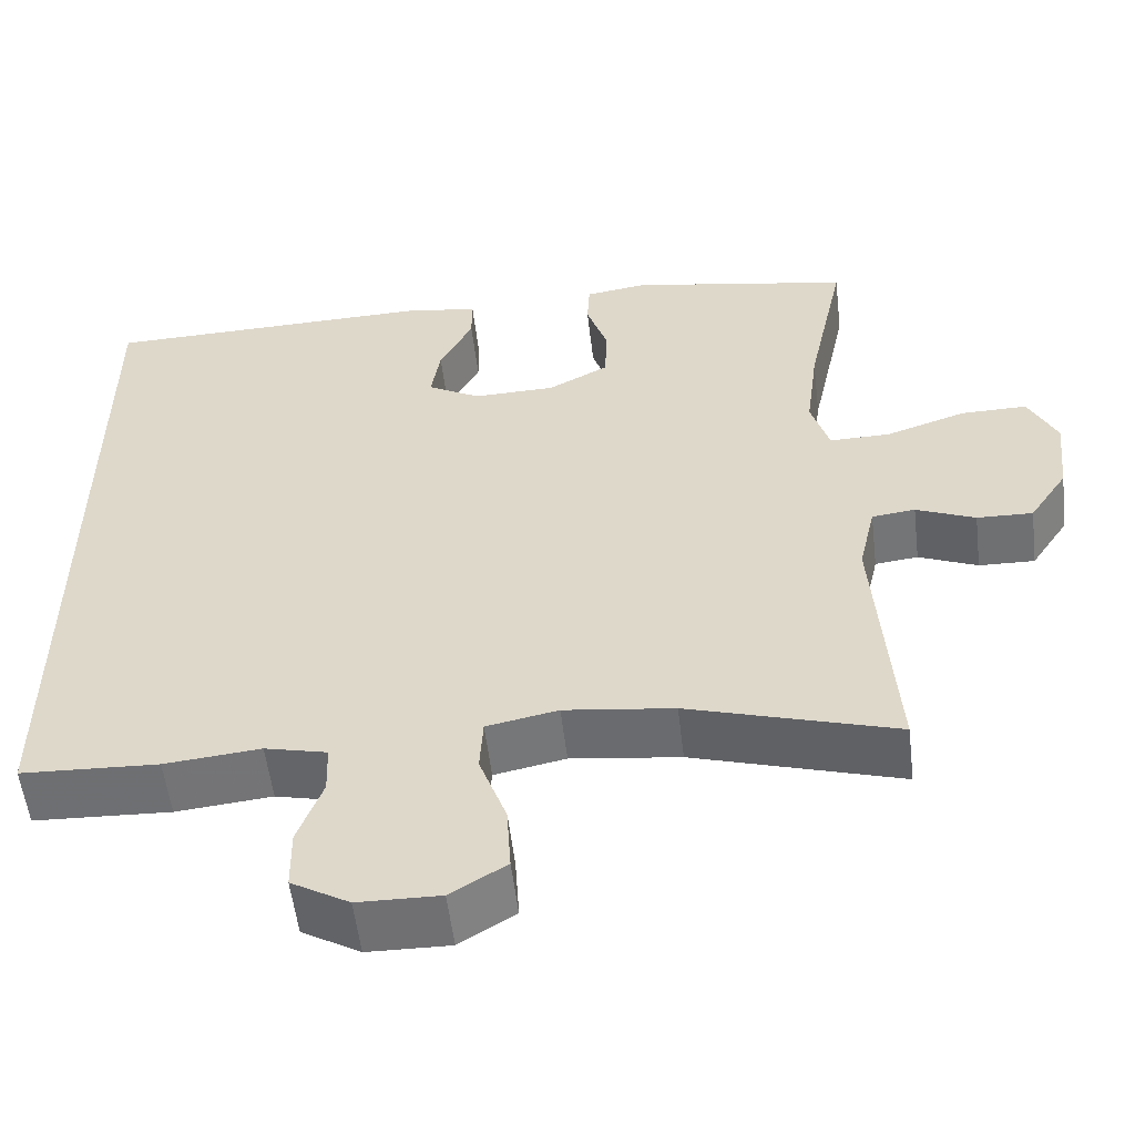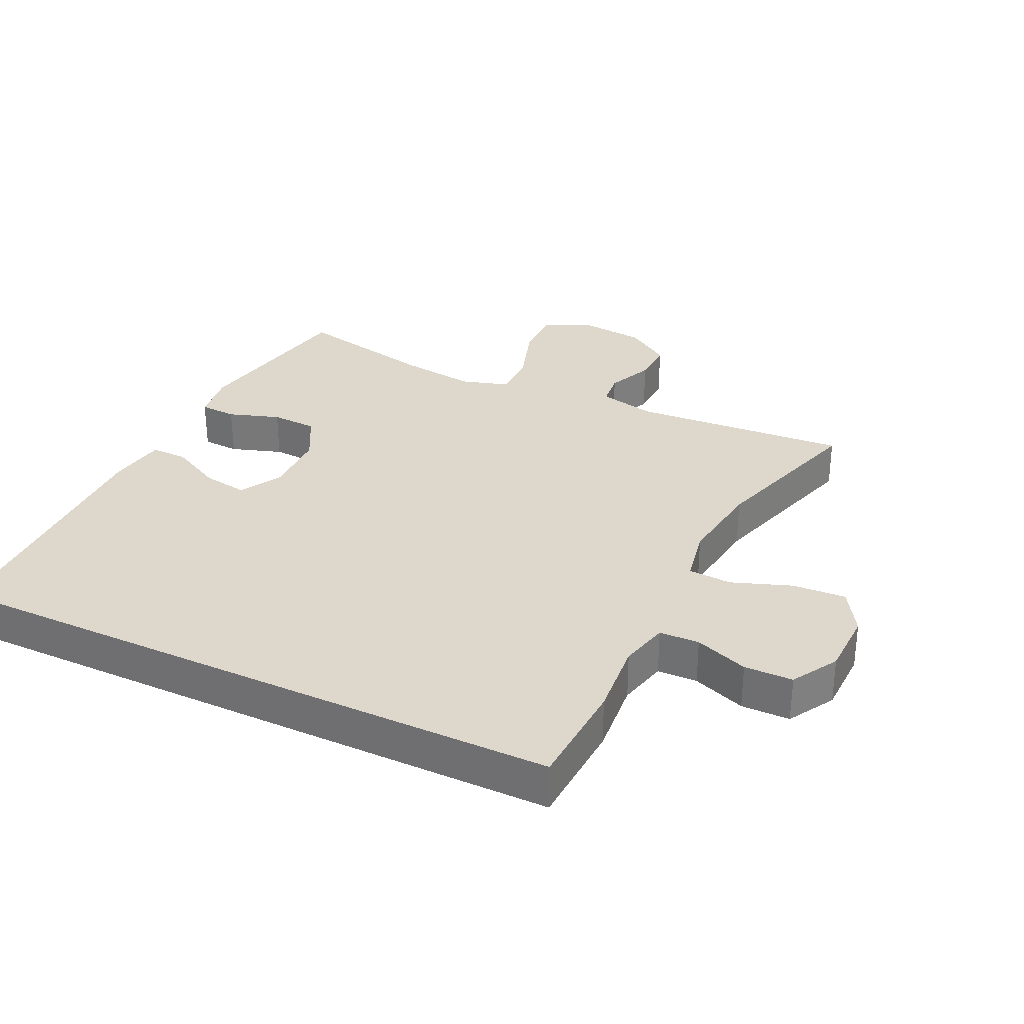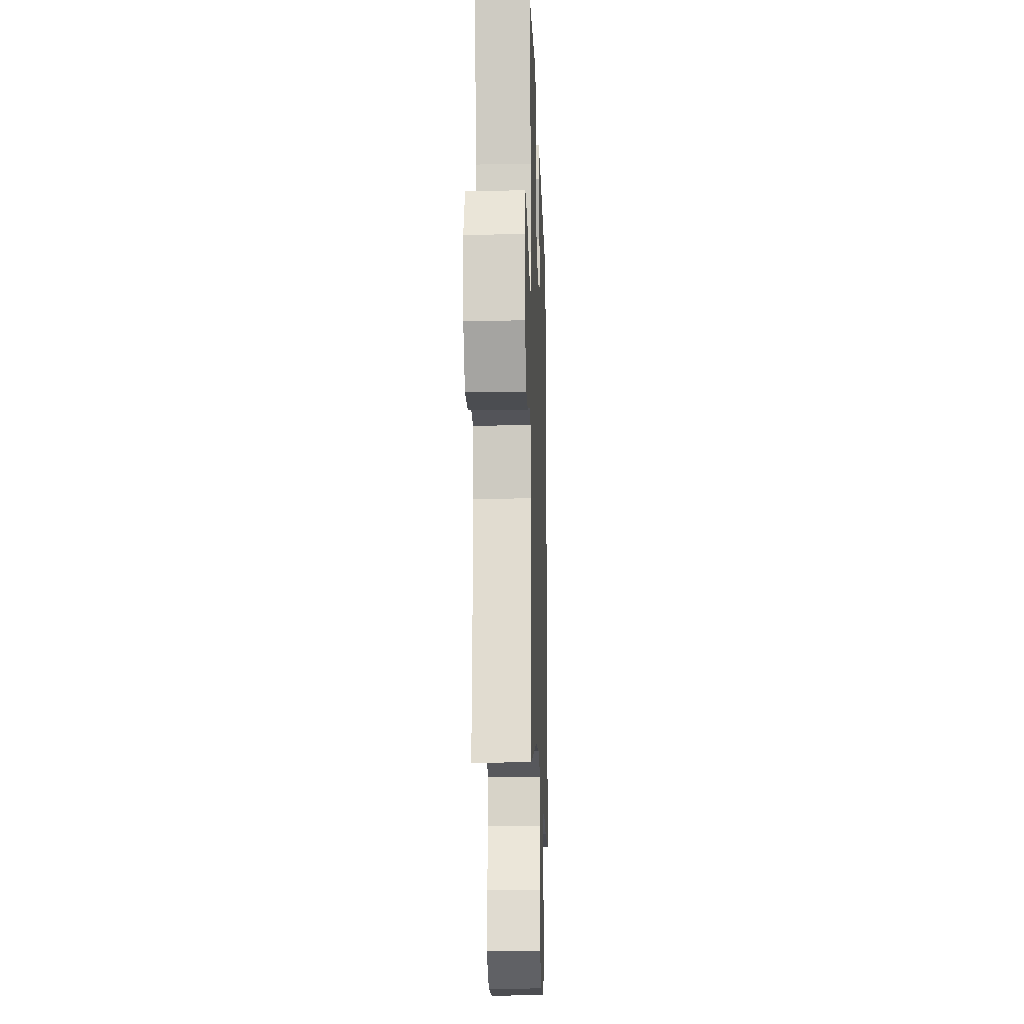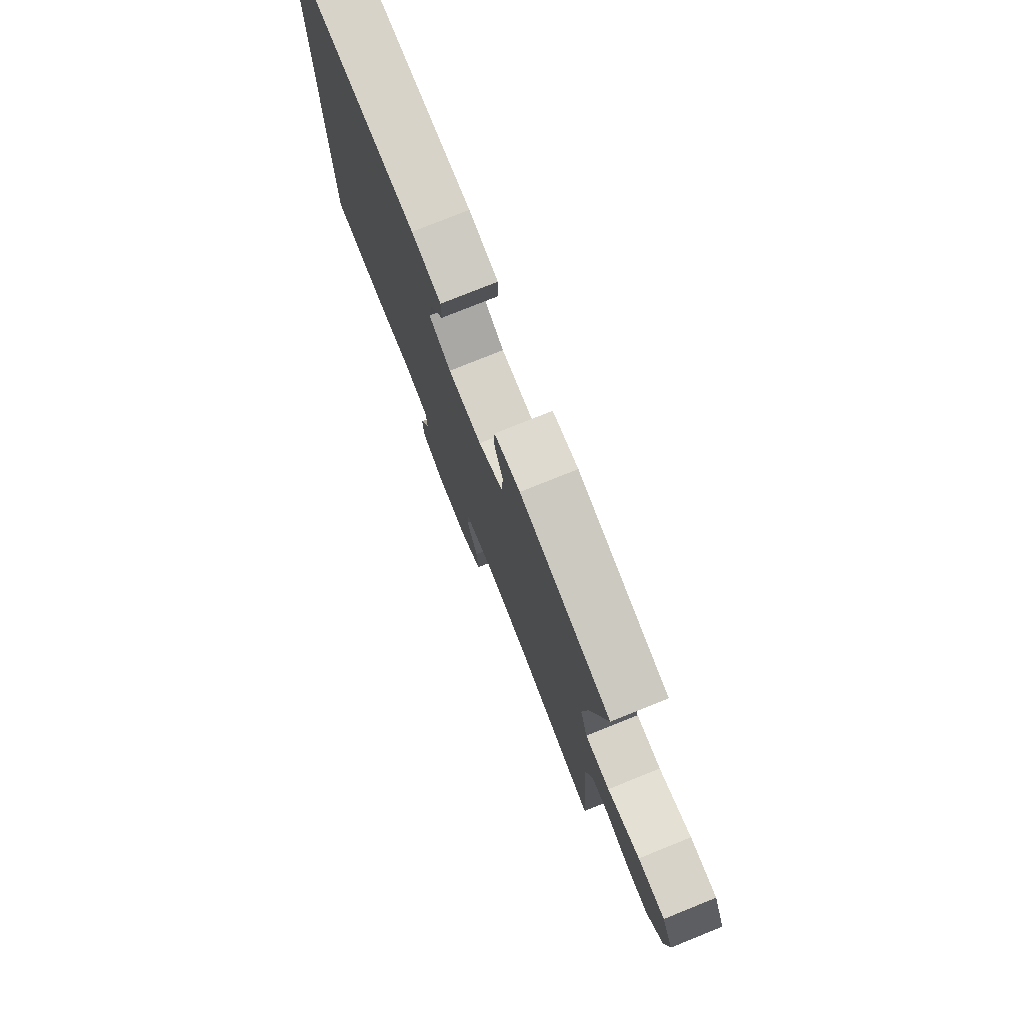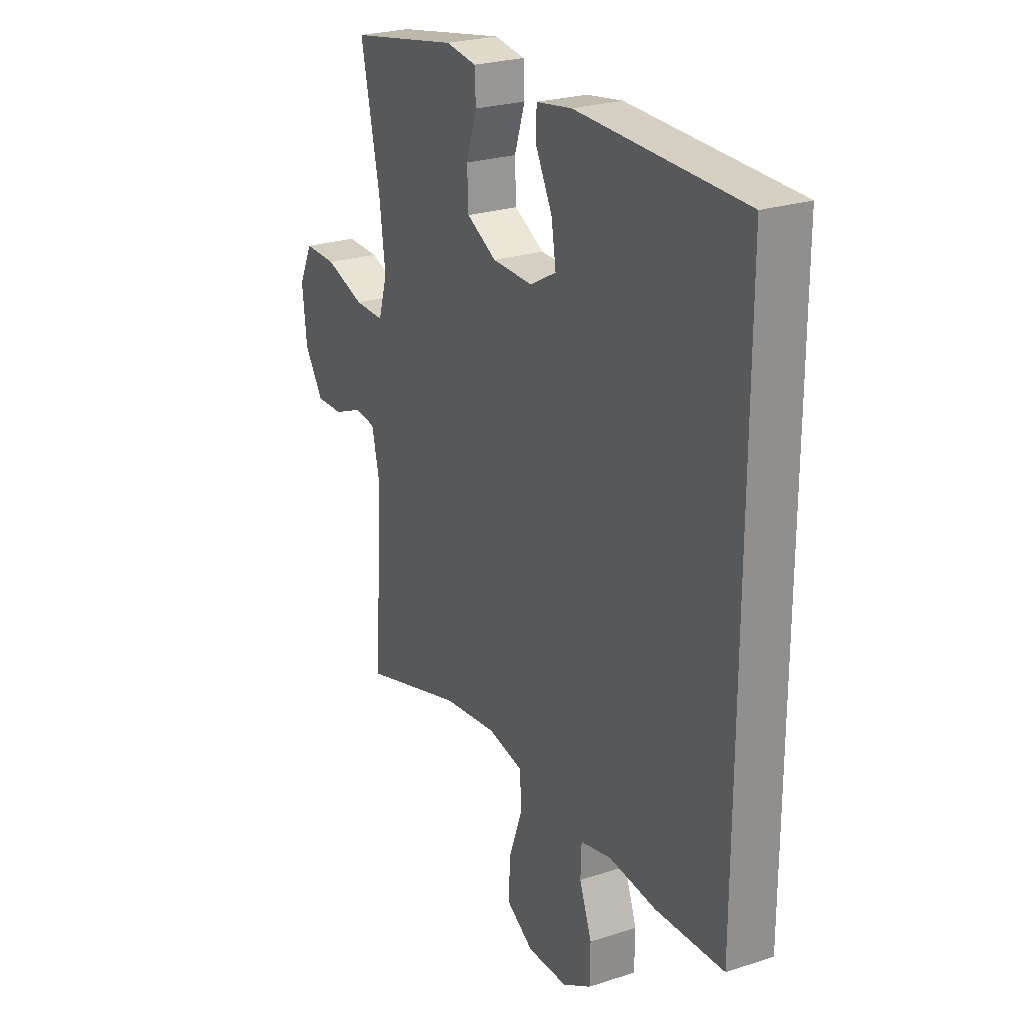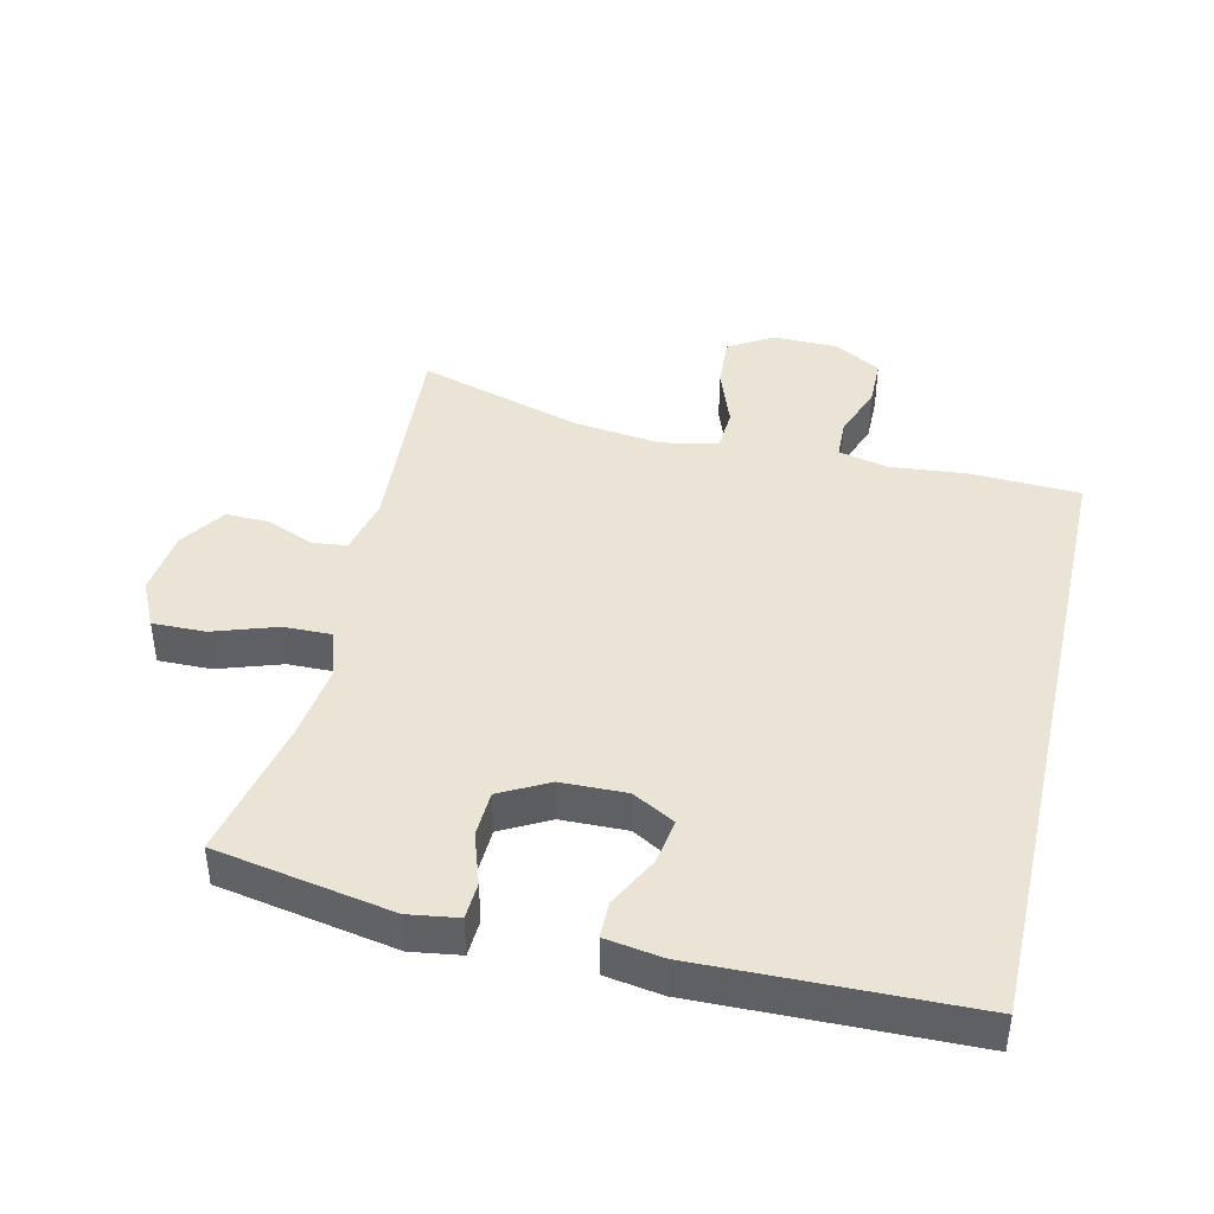
<metadata>
{"format":"obj","ext":"obj","renderer":"f3d","projection":"perspective","resolution":1024,"background":"white","views":[{"elev":-55.3,"azim":-173.2,"up":"+Z"},{"elev":31.5,"azim":115.5,"up":"+Y"},{"elev":-17.3,"azim":-88.1,"up":"+Z"},{"elev":77.6,"azim":-111.9,"up":"+Z"},{"elev":25.0,"azim":62.2,"up":"+Z"},{"elev":42.4,"azim":12.9,"up":"+Y"}]}
</metadata>
<code>
v 0.5 0.07 -0.429
v 0.334 0.07 -0.437
v 0.218 0.07 -0.426
v 0.143 0.07 -0.444
v 0.141 0.07 -0.505
v 0.171 0.07 -0.586
v 0.17 0.07 -0.66
v 0.1 0.07 -0.701
v 0.001 0.07 -0.703
v -0.066 0.07 -0.662
v -0.061 0.07 -0.581
v -0.028 0.07 -0.49
v -0.032 0.07 -0.424
v -0.118 0.07 -0.407
v -0.25 0.07 -0.424
v -0.5 0.07 -0.5
v -0.477 0.07 -0.17
v -0.497 0.07 -0.083
v -0.549 0.07 -0.077
v -0.62 0.07 -0.107
v -0.687 0.07 -0.109
v -0.733 0.07 -0.04
v -0.744 0.07 0.061
v -0.71 0.07 0.131
v -0.63 0.07 0.13
v -0.534 0.07 0.098
v -0.461 0.07 0.097
v -0.439 0.07 0.17
v -0.454 0.07 0.285
v -0.5 0.07 0.5
v -0.232 0.07 0.55
v -0.157 0.07 0.539
v -0.154 0.07 0.483
v -0.18 0.07 0.405
v -0.177 0.07 0.335
v -0.104 0.07 0.296
v -0.005 0.07 0.294
v 0.059 0.07 0.33
v 0.048 0.07 0.399
v 0.008 0.07 0.477
v 0.008 0.07 0.532
v 0.095 0.07 0.546
v 0.5 0.07 0.538
v 0.5 0 -0.429
v 0.334 0 -0.437
v 0.218 0 -0.426
v 0.143 0 -0.444
v 0.141 0 -0.505
v 0.171 0 -0.586
v 0.17 0 -0.66
v 0.1 0 -0.701
v 0.001 0 -0.703
v -0.066 0 -0.662
v -0.061 0 -0.581
v -0.028 0 -0.49
v -0.032 0 -0.424
v -0.118 0 -0.407
v -0.25 0 -0.424
v -0.5 0 -0.5
v -0.477 0 -0.17
v -0.497 0 -0.083
v -0.549 0 -0.077
v -0.62 0 -0.107
v -0.687 0 -0.109
v -0.733 0 -0.04
v -0.744 0 0.061
v -0.71 0 0.131
v -0.63 0 0.13
v -0.534 0 0.098
v -0.461 0 0.097
v -0.439 0 0.17
v -0.454 0 0.285
v -0.5 0 0.5
v -0.232 0 0.55
v -0.157 0 0.539
v -0.154 0 0.483
v -0.18 0 0.405
v -0.177 0 0.335
v -0.104 0 0.296
v -0.005 0 0.294
v 0.059 0 0.33
v 0.048 0 0.399
v 0.008 0 0.477
v 0.008 0 0.532
v 0.095 0 0.546
v 0.5 0 0.538
f 39 40 41 42
f 38 39 42 43
f 37 38 43 1
f 31 32 33 34
f 29 30 31 34
f 28 29 34 35
f 27 28 35 36
f 23 24 25 26
f 23 26 27
f 22 23 27
f 19 20 21 22
f 18 19 22 27
f 17 18 27 36
f 15 16 17 36
f 9 10 11 12
f 9 12 13
f 8 9 13
f 5 6 7 8
f 4 5 8 13
f 3 4 13 14
f 1 2 3
f 37 1 3 14
f 14 15 36 37
f 85 84 83 82
f 86 85 82 81
f 44 86 81 80
f 77 76 75 74
f 77 74 73 72
f 78 77 72 71
f 79 78 71 70
f 69 68 67 66
f 70 69 66
f 70 66 65
f 65 64 63 62
f 70 65 62 61
f 79 70 61 60
f 79 60 59 58
f 55 54 53 52
f 56 55 52
f 56 52 51
f 51 50 49 48
f 56 51 48 47
f 57 56 47 46
f 46 45 44
f 57 46 44 80
f 80 79 58 57
f 1 44 45 2
f 2 45 46 3
f 3 46 47 4
f 4 47 48 5
f 5 48 49 6
f 6 49 50 7
f 7 50 51 8
f 8 51 52 9
f 9 52 53 10
f 10 53 54 11
f 11 54 55 12
f 12 55 56 13
f 13 56 57 14
f 14 57 58 15
f 15 58 59 16
f 16 59 60 17
f 17 60 61 18
f 18 61 62 19
f 19 62 63 20
f 20 63 64 21
f 21 64 65 22
f 22 65 66 23
f 23 66 67 24
f 24 67 68 25
f 25 68 69 26
f 26 69 70 27
f 27 70 71 28
f 28 71 72 29
f 29 72 73 30
f 30 73 74 31
f 31 74 75 32
f 32 75 76 33
f 33 76 77 34
f 34 77 78 35
f 35 78 79 36
f 36 79 80 37
f 37 80 81 38
f 38 81 82 39
f 39 82 83 40
f 40 83 84 41
f 41 84 85 42
f 42 85 86 43
f 43 86 44 1

</code>
